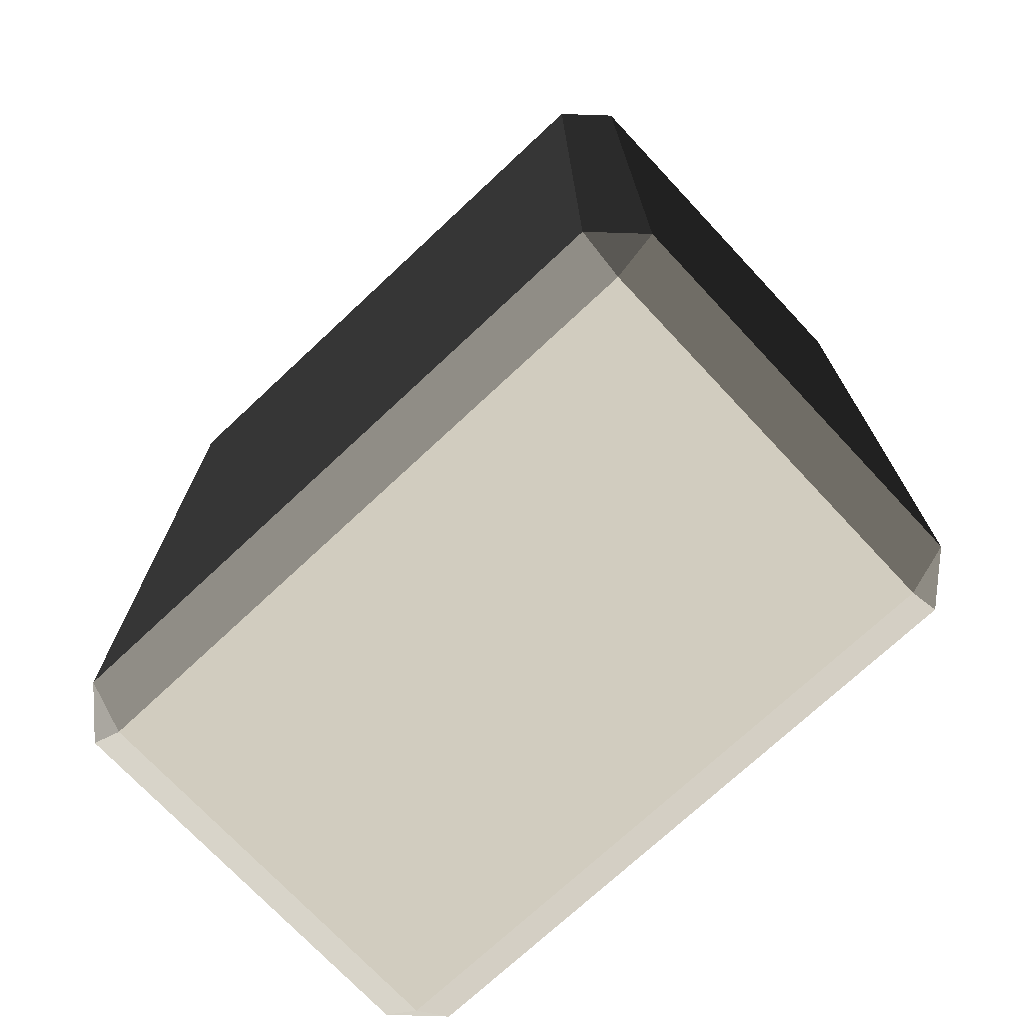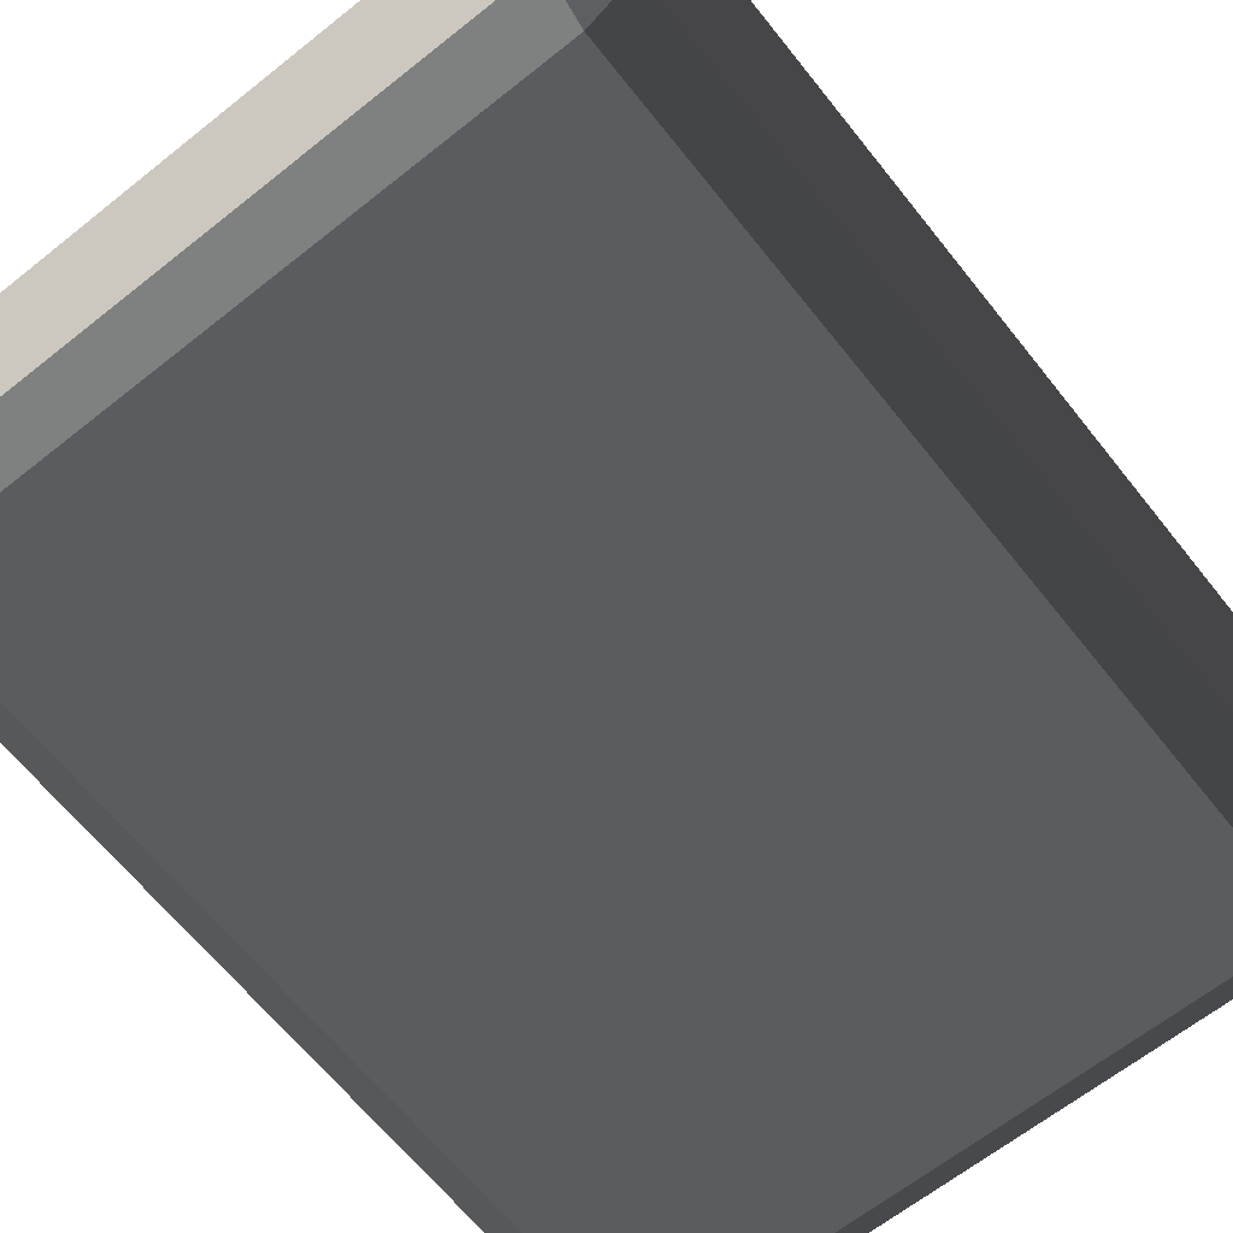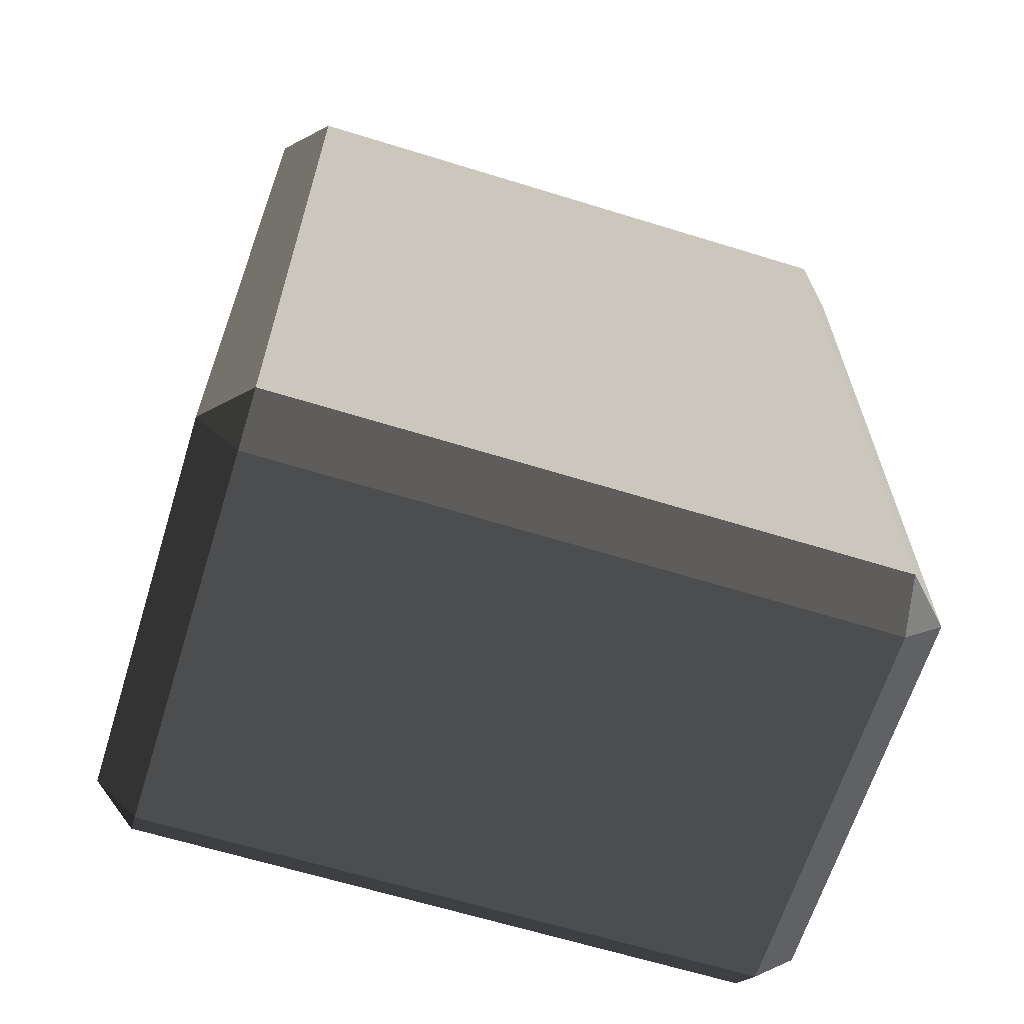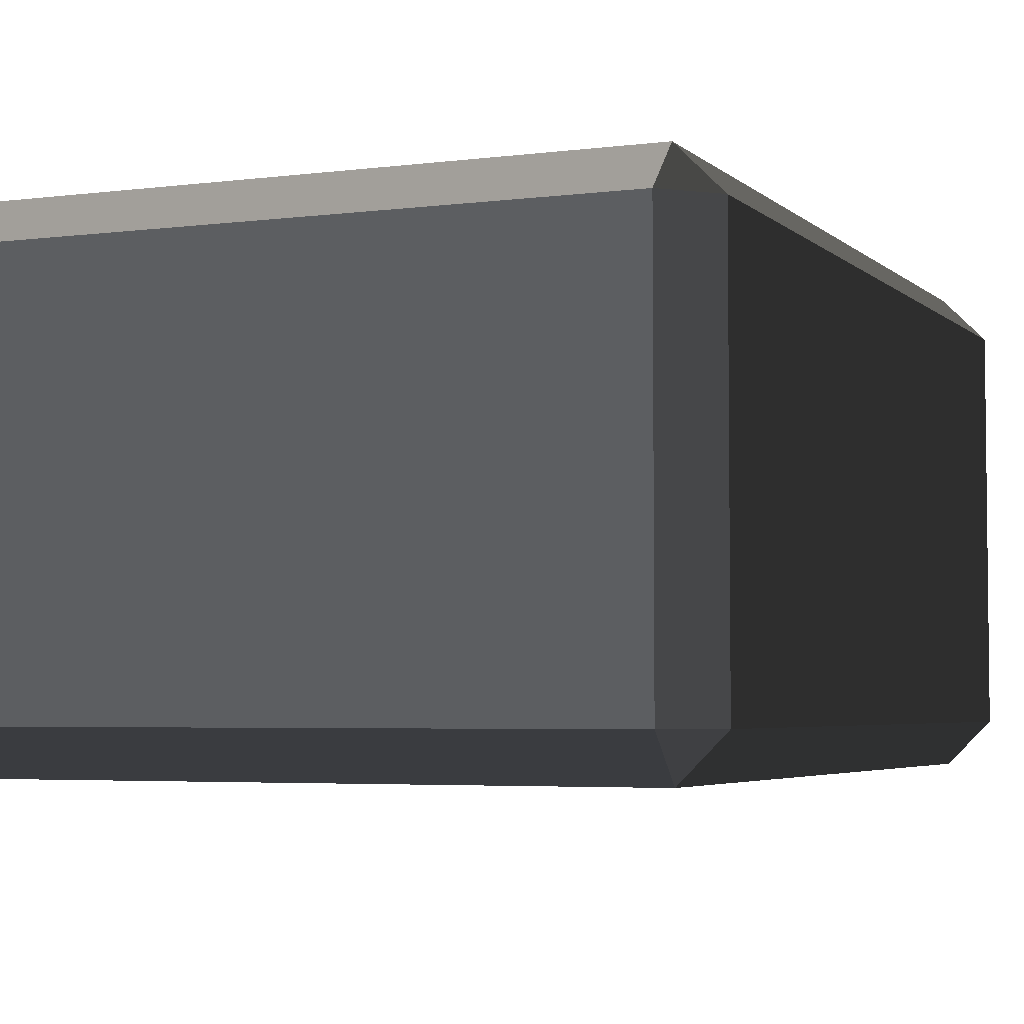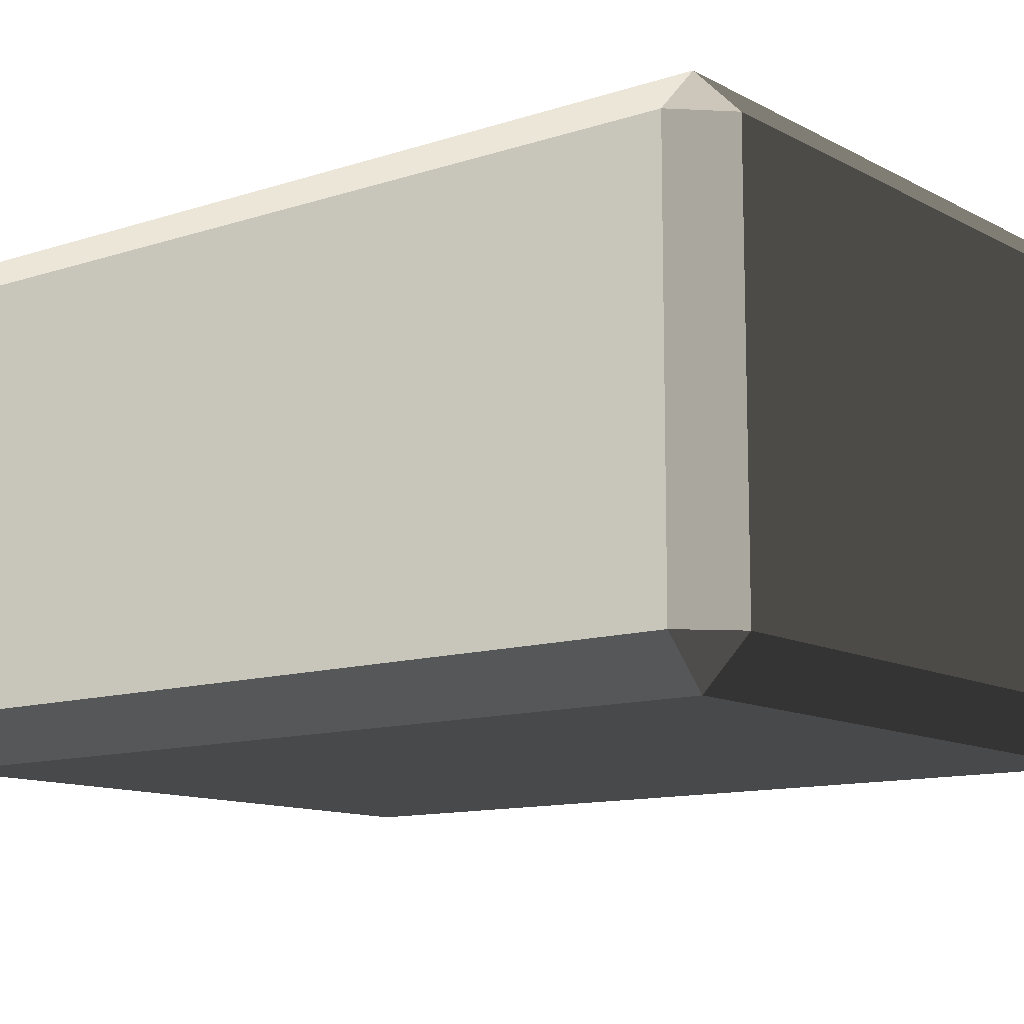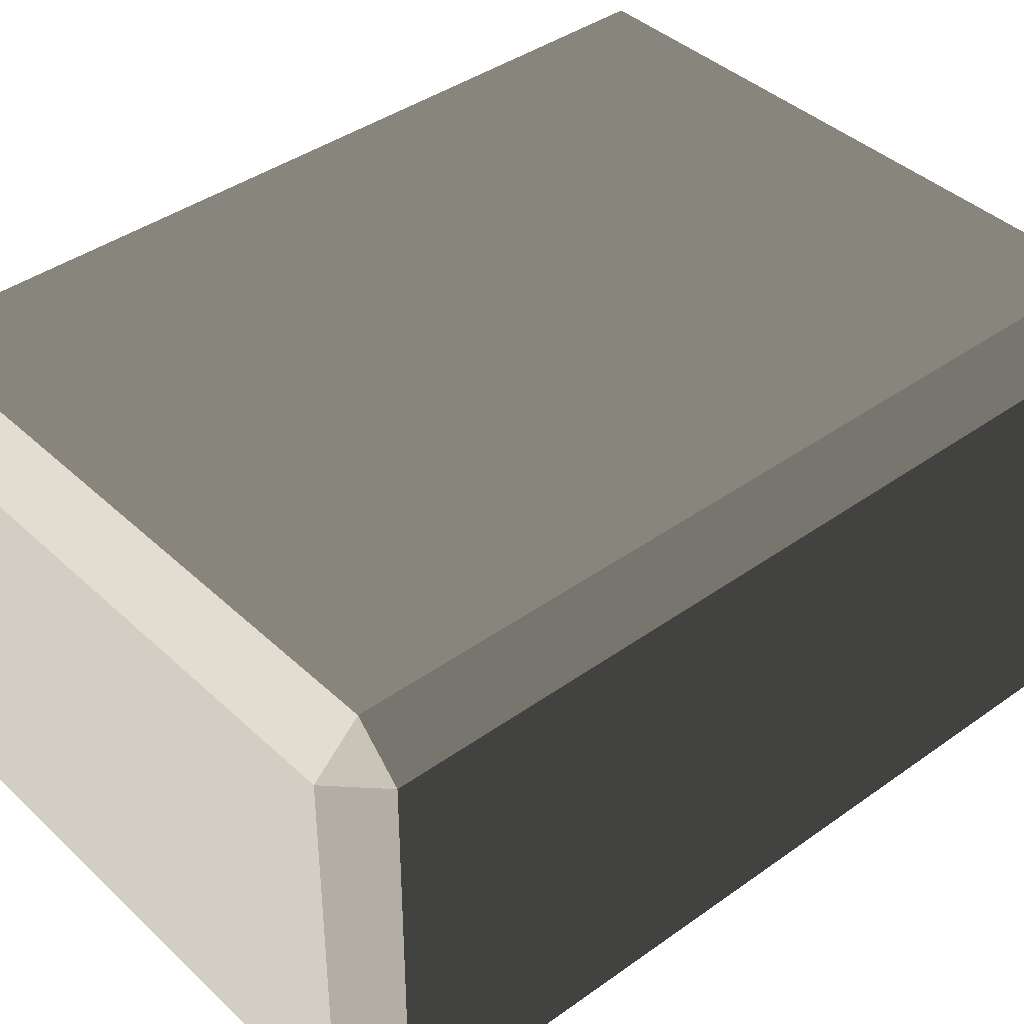
<metadata>
{"format":"obj","ext":"obj","renderer":"f3d","projection":"perspective","resolution":1024,"background":"white","views":[{"elev":-72.8,"azim":-136.9,"up":"+Z"},{"elev":-65.2,"azim":38.6,"up":"+Y"},{"elev":-64.5,"azim":-17.3,"up":"+Z"},{"elev":-4.2,"azim":23.1,"up":"+Y"},{"elev":-11.7,"azim":128.3,"up":"+Y"},{"elev":40.4,"azim":-131.3,"up":"+Y"}]}
</metadata>
<code>
v -0.653 -0.5073 0.8879
v -0.653 -0.5073 -0.8879
v -0.7443 -0.416 -0.8879
v -0.7443 -0.416 0.8879
v -0.653 -0.416 0.9792
v 0.6531 -0.416 0.9792
v 0.6531 -0.5073 0.8879
v -0.653 -0.5073 0.8879
v -0.7443 -0.416 0.8879
v -0.7443 0.416 0.8879
v -0.653 0.416 0.9792
v -0.653 -0.416 0.9792
v 0.7443 -0.416 0.8879
v 0.7443 -0.416 -0.8879
v 0.6531 -0.5073 -0.8879
v 0.6531 -0.5073 0.8879
v 0.6531 -0.416 0.9792
v 0.6531 0.416 0.9792
v 0.7443 0.416 0.8879
v 0.7443 -0.416 0.8879
v -0.7443 0.416 0.8879
v -0.7443 0.416 -0.8879
v -0.653 0.5073 -0.8879
v -0.653 0.5073 0.8879
v -0.653 0.5073 0.8879
v 0.6531 0.5073 0.8879
v 0.6531 0.416 0.9792
v -0.653 0.416 0.9792
v 0.6531 0.5073 0.8879
v 0.6531 0.5073 -0.8879
v 0.7443 0.416 -0.8879
v 0.7443 0.416 0.8879
v -0.7443 0.416 -0.8879
v -0.7443 -0.416 -0.8879
v -0.653 -0.416 -0.9792
v -0.653 0.416 -0.9792
v -0.653 0.416 -0.9792
v 0.6531 0.416 -0.9792
v 0.6531 0.5073 -0.8879
v -0.653 0.5073 -0.8879
v 0.6531 0.416 -0.9792
v 0.653 -0.416 -0.9792
v 0.7443 -0.416 -0.8879
v 0.7443 0.416 -0.8879
v -0.653 -0.5073 -0.8879
v 0.6531 -0.5073 -0.8879
v 0.653 -0.416 -0.9792
v -0.653 -0.416 -0.9792
v -0.653 -0.416 0.9792
v -0.653 0.416 0.9792
v 0.6531 0.416 0.9792
v 0.6531 -0.416 0.9792
v -0.653 0.5073 0.8879
v -0.653 0.5073 -0.8879
v 0.6531 0.5073 -0.8879
v 0.6531 0.5073 0.8879
v -0.653 0.416 -0.9792
v -0.653 -0.416 -0.9792
v 0.653 -0.416 -0.9792
v 0.6531 0.416 -0.9792
v -0.653 -0.5073 -0.8879
v -0.653 -0.5073 0.8879
v 0.6531 -0.5073 0.8879
v 0.6531 -0.5073 -0.8879
v 0.7443 -0.416 0.8879
v 0.7443 0.416 0.8879
v 0.7443 0.416 -0.8879
v 0.7443 -0.416 -0.8879
v -0.7443 -0.416 -0.8879
v -0.7443 0.416 -0.8879
v -0.7443 0.416 0.8879
v -0.7443 -0.416 0.8879
v -0.653 -0.5073 0.8879
v -0.7443 -0.416 0.8879
v -0.653 -0.416 0.9792
v 0.7443 -0.416 0.8879
v 0.6531 -0.5073 0.8879
v 0.6531 -0.416 0.9792
v -0.7443 0.416 0.8879
v -0.653 0.5073 0.8879
v -0.653 0.416 0.9792
v 0.6531 0.5073 0.8879
v 0.7443 0.416 0.8879
v 0.6531 0.416 0.9792
v -0.7443 0.416 -0.8879
v -0.653 0.416 -0.9792
v -0.653 0.5073 -0.8879
v 0.6531 0.416 -0.9792
v 0.7443 0.416 -0.8879
v 0.6531 0.5073 -0.8879
v -0.7443 -0.416 -0.8879
v -0.653 -0.5073 -0.8879
v -0.653 -0.416 -0.9792
v 0.6531 -0.5073 -0.8879
v 0.7443 -0.416 -0.8879
v 0.653 -0.416 -0.9792
g Desert_Rock_01_(2)_634_152
f 1 3 2
f 1 4 3
f 5 7 6
f 5 8 7
f 9 11 10
f 9 12 11
f 13 15 14
f 13 16 15
f 17 19 18
f 17 20 19
f 21 23 22
f 21 24 23
f 25 27 26
f 25 28 27
f 29 31 30
f 29 32 31
f 33 35 34
f 33 36 35
f 37 39 38
f 37 40 39
f 41 43 42
f 41 44 43
f 45 47 46
f 45 48 47
f 49 51 50
f 49 52 51
f 53 55 54
f 53 56 55
f 57 59 58
f 57 60 59
f 61 63 62
f 61 64 63
f 65 67 66
f 65 68 67
f 69 71 70
f 69 72 71
f 73 75 74
f 76 78 77
f 79 81 80
f 82 84 83
f 85 87 86
f 88 90 89
f 91 93 92
f 94 96 95

</code>
